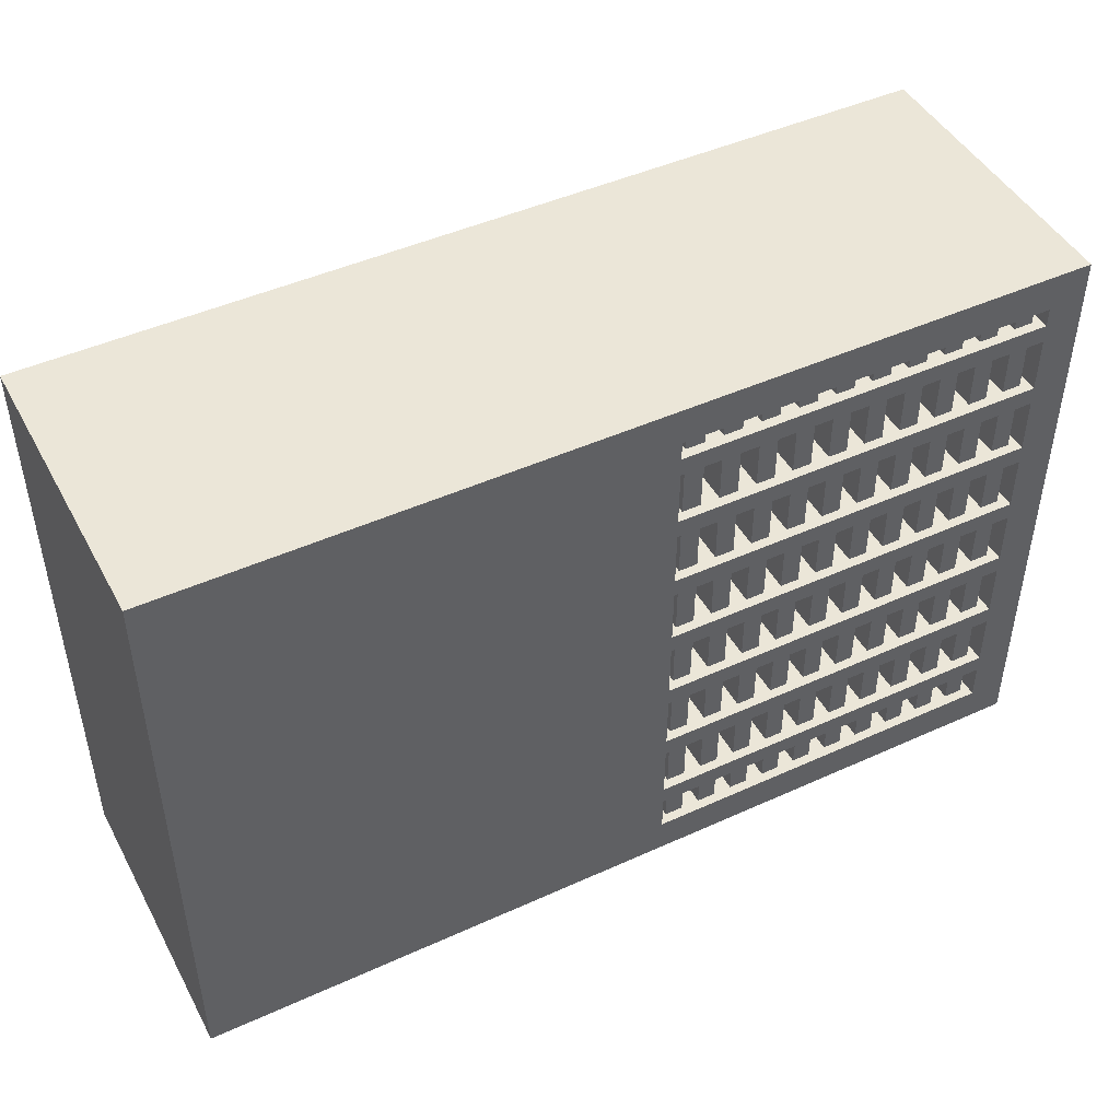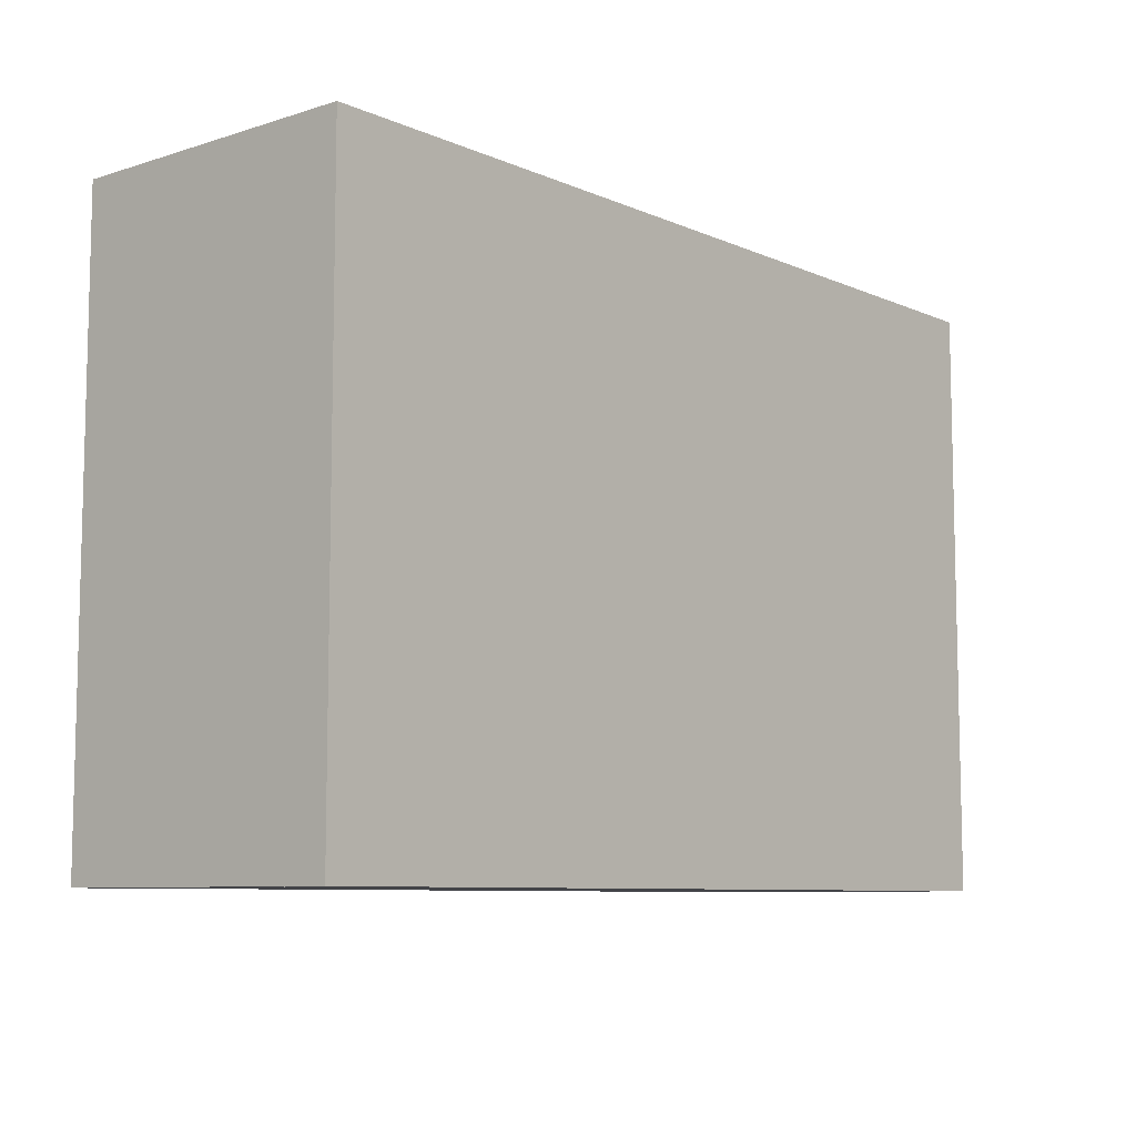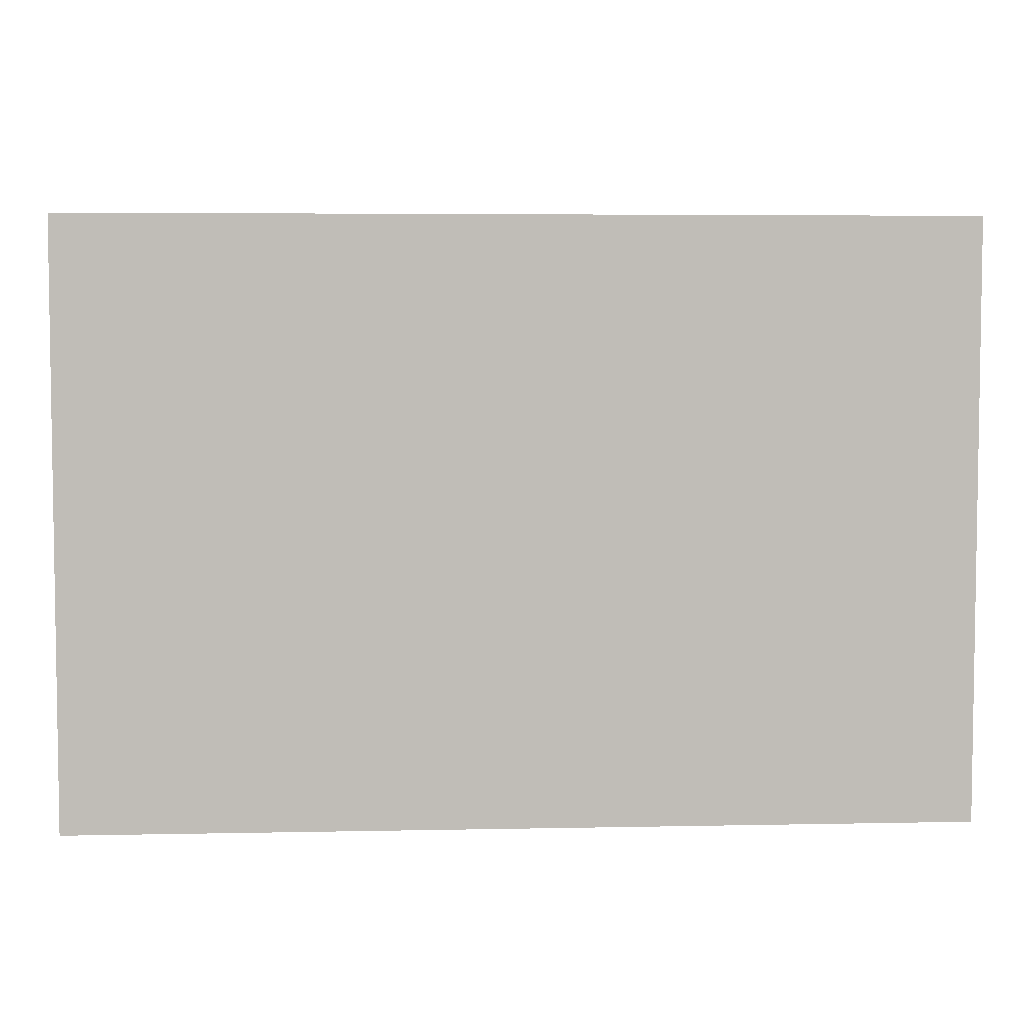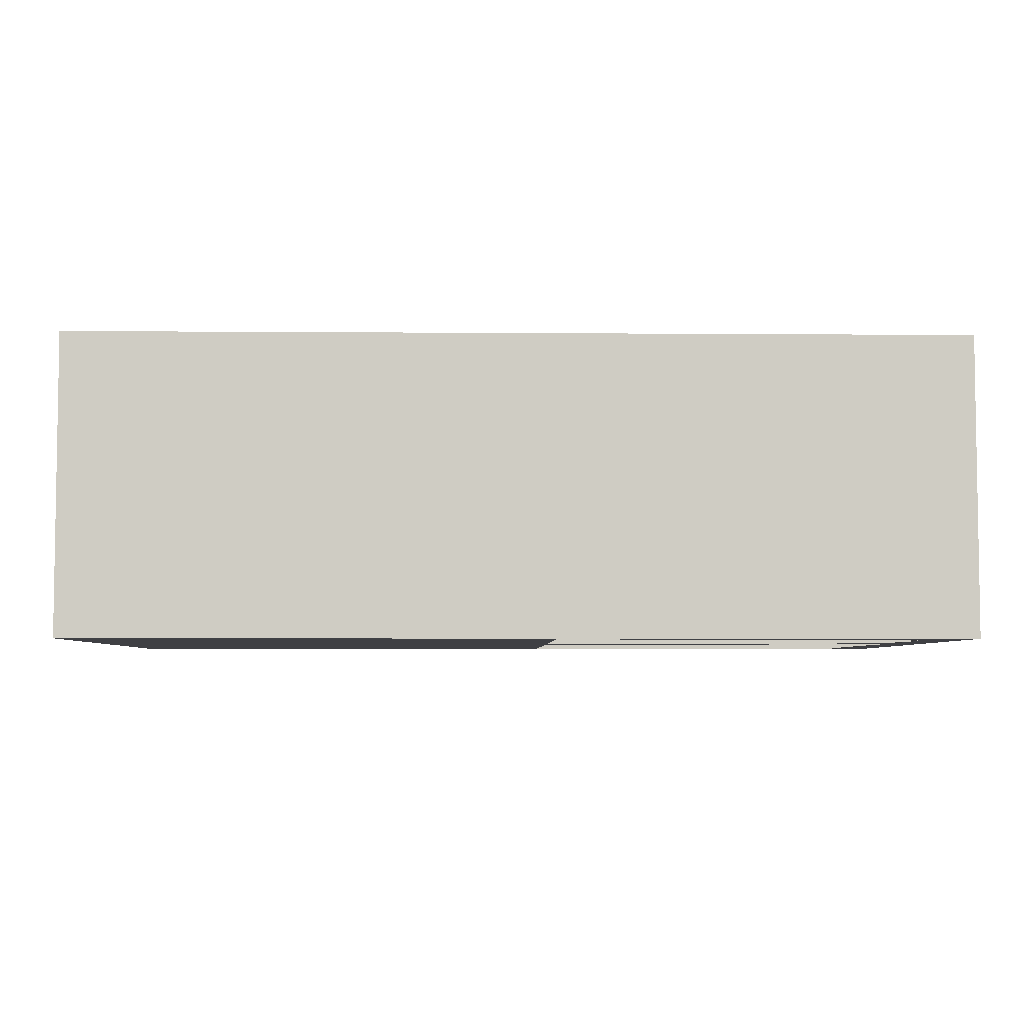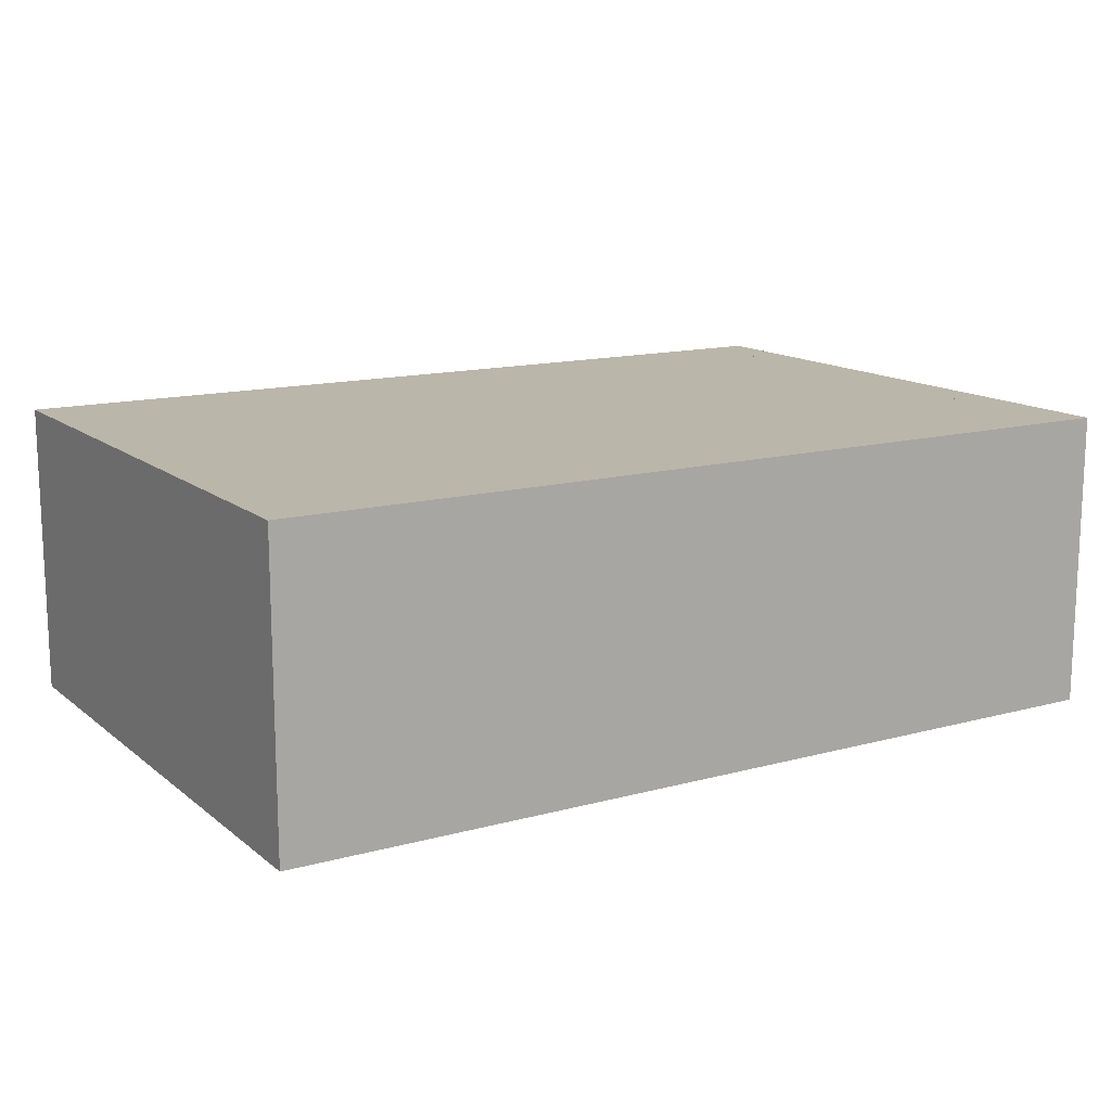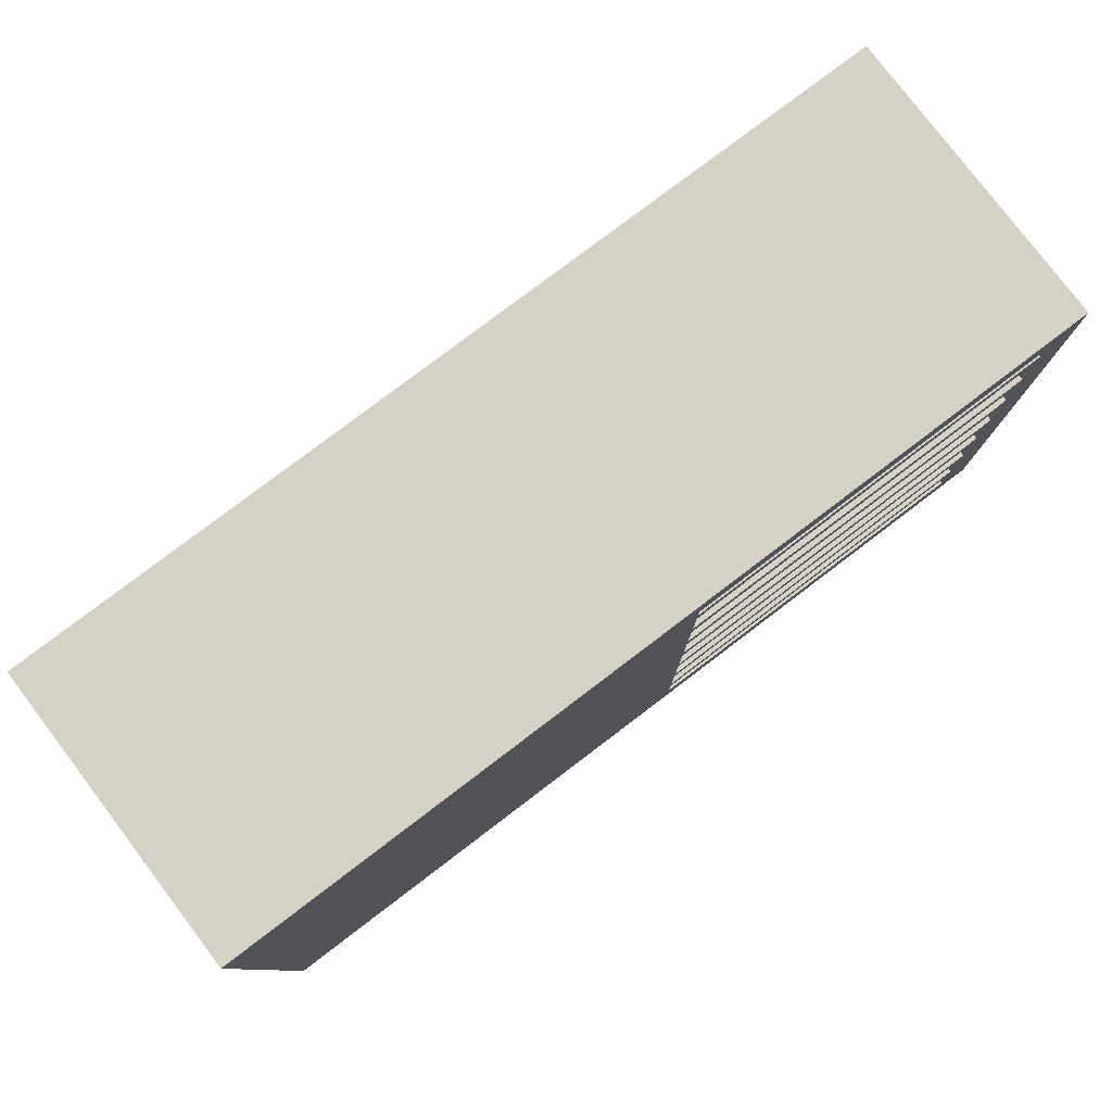
<metadata>
{"format":"obj","ext":"obj","renderer":"f3d","projection":"perspective","resolution":1024,"background":"white","views":[{"elev":46.3,"azim":152.6,"up":"+Y"},{"elev":-8.3,"azim":-49.5,"up":"+Y"},{"elev":5.0,"azim":-3.7,"up":"+Y"},{"elev":-5.1,"azim":178.6,"up":"+Z"},{"elev":13.9,"azim":148.8,"up":"+Z"},{"elev":79.4,"azim":142.8,"up":"+Y"}]}
</metadata>
<code>
o cube
v 2 2 1
v 2 2 0
v 2 0 1
v 2 0 0
v 0.375 2 0
v 0.375 2 1
v 0.375 0 0
v 0.375 0 1
f 4 7 5 2
f 3 4 2 1
f 8 3 1 6
f 7 8 6 5
f 6 1 2 5
f 7 4 3 8
o cube
v -0.875 2 1
v -0.875 2 0
v -0.875 0 1
v -0.875 0 0
v -1 2 0
v -1 2 1
v -1 0 0
v -1 0 1
f 12 15 13 10
f 11 12 10 9
f 16 11 9 14
f 15 16 14 13
f 14 9 10 13
f 15 12 11 16
o cube
v 0.375 2 0.125
v 0.375 2 0
v 0.375 1.875 0.125
v 0.375 1.875 0
v -0.875 2 0
v -0.875 2 0.125
v -0.875 1.875 0
v -0.875 1.875 0.125
f 20 23 21 18
f 19 20 18 17
f 24 19 17 22
f 23 24 22 21
f 22 17 18 21
f 23 20 19 24
o cube
v 0.375 2 1
v 0.375 2 0.125
v 0.375 0 1
v 0.375 0 0.125
v -0.875 2 0.125
v -0.875 2 1
v -0.875 0 0.125
v -0.875 0 1
f 28 31 29 26
f 27 28 26 25
f 32 27 25 30
f 31 32 30 29
f 30 25 26 29
f 31 28 27 32
o cube
v 0.375 0.125 0.125
v 0.375 0.125 0
v 0.375 0 0.125
v 0.375 0 0
v -0.875 0.125 0
v -0.875 0.125 0.125
v -0.875 0 0
v -0.875 0 0.125
f 36 39 37 34
f 35 36 34 33
f 40 35 33 38
f 39 40 38 37
f 38 33 34 37
f 39 36 35 40
o cube
v 0.3438 1.875 0.2188
v 0.3438 1.875 0.03125
v 0.3438 0.125 0.2188
v 0.3438 0.125 0.03125
v 0.2812 1.875 0.03125
v 0.2812 1.875 0.2188
v 0.2812 0.125 0.03125
v 0.2812 0.125 0.2188
f 44 47 45 42
f 43 44 42 41
f 48 43 41 46
f 47 48 46 45
f 46 41 42 45
f 47 44 43 48
o cube
v 0.375 1.812 0.1875
v 0.375 1.812 0
v 0.375 1.75 0.1875
v 0.375 1.75 0
v -0.875 1.812 0
v -0.875 1.812 0.1875
v -0.875 1.75 0
v -0.875 1.75 0.1875
f 52 55 53 50
f 51 52 50 49
f 56 51 49 54
f 55 56 54 53
f 54 49 50 53
f 55 52 51 56
o cube
v -0.2812 1.875 0.2188
v -0.2812 1.875 0.03125
v -0.2812 0.125 0.2188
v -0.2812 0.125 0.03125
v -0.3438 1.875 0.03125
v -0.3438 1.875 0.2188
v -0.3438 0.125 0.03125
v -0.3438 0.125 0.2188
f 60 63 61 58
f 59 60 58 57
f 64 59 57 62
f 63 64 62 61
f 62 57 58 61
f 63 60 59 64
o cube
v -0.4062 1.875 0.2188
v -0.4062 1.875 0.03125
v -0.4062 0.125 0.2188
v -0.4062 0.125 0.03125
v -0.4688 1.875 0.03125
v -0.4688 1.875 0.2188
v -0.4688 0.125 0.03125
v -0.4688 0.125 0.2188
f 68 71 69 66
f 67 68 66 65
f 72 67 65 70
f 71 72 70 69
f 70 65 66 69
f 71 68 67 72
o cube
v -0.5312 1.875 0.2188
v -0.5312 1.875 0.03125
v -0.5312 0.125 0.2188
v -0.5312 0.125 0.03125
v -0.5938 1.875 0.03125
v -0.5938 1.875 0.2188
v -0.5938 0.125 0.03125
v -0.5938 0.125 0.2188
f 76 79 77 74
f 75 76 74 73
f 80 75 73 78
f 79 80 78 77
f 78 73 74 77
f 79 76 75 80
o cube
v -0.6562 1.875 0.2188
v -0.6562 1.875 0.03125
v -0.6562 0.125 0.2188
v -0.6562 0.125 0.03125
v -0.7188 1.875 0.03125
v -0.7188 1.875 0.2188
v -0.7188 0.125 0.03125
v -0.7188 0.125 0.2188
f 84 87 85 82
f 83 84 82 81
f 88 83 81 86
f 87 88 86 85
f 86 81 82 85
f 87 84 83 88
o cube
v -0.7812 1.875 0.2188
v -0.7812 1.875 0.03125
v -0.7812 0.125 0.2188
v -0.7812 0.125 0.03125
v -0.8438 1.875 0.03125
v -0.8438 1.875 0.2188
v -0.8438 0.125 0.03125
v -0.8438 0.125 0.2188
f 92 95 93 90
f 91 92 90 89
f 96 91 89 94
f 95 96 94 93
f 94 89 90 93
f 95 92 91 96
o cube
v -0.1562 1.875 0.2188
v -0.1562 1.875 0.03125
v -0.1562 0.125 0.2188
v -0.1562 0.125 0.03125
v -0.2188 1.875 0.03125
v -0.2188 1.875 0.2188
v -0.2188 0.125 0.03125
v -0.2188 0.125 0.2188
f 100 103 101 98
f 99 100 98 97
f 104 99 97 102
f 103 104 102 101
f 102 97 98 101
f 103 100 99 104
o cube
v -0.03125 1.875 0.2188
v -0.03125 1.875 0.03125
v -0.03125 0.125 0.2188
v -0.03125 0.125 0.03125
v -0.09375 1.875 0.03125
v -0.09375 1.875 0.2188
v -0.09375 0.125 0.03125
v -0.09375 0.125 0.2188
f 108 111 109 106
f 107 108 106 105
f 112 107 105 110
f 111 112 110 109
f 110 105 106 109
f 111 108 107 112
o cube
v 0.09375 1.875 0.2188
v 0.09375 1.875 0.03125
v 0.09375 0.125 0.2188
v 0.09375 0.125 0.03125
v 0.03125 1.875 0.03125
v 0.03125 1.875 0.2188
v 0.03125 0.125 0.03125
v 0.03125 0.125 0.2188
f 116 119 117 114
f 115 116 114 113
f 120 115 113 118
f 119 120 118 117
f 118 113 114 117
f 119 116 115 120
o cube
v 0.2188 1.875 0.2188
v 0.2188 1.875 0.03125
v 0.2188 0.125 0.2188
v 0.2188 0.125 0.03125
v 0.1562 1.875 0.03125
v 0.1562 1.875 0.2188
v 0.1562 0.125 0.03125
v 0.1562 0.125 0.2188
f 124 127 125 122
f 123 124 122 121
f 128 123 121 126
f 127 128 126 125
f 126 121 122 125
f 127 124 123 128
o cube
v 0.375 1.312 0.1875
v 0.375 1.312 0
v 0.375 1.25 0.1875
v 0.375 1.25 0
v -0.875 1.312 0
v -0.875 1.312 0.1875
v -0.875 1.25 0
v -0.875 1.25 0.1875
f 132 135 133 130
f 131 132 130 129
f 136 131 129 134
f 135 136 134 133
f 134 129 130 133
f 135 132 131 136
o cube
v 0.375 1.562 0.1875
v 0.375 1.562 0
v 0.375 1.5 0.1875
v 0.375 1.5 0
v -0.875 1.562 0
v -0.875 1.562 0.1875
v -0.875 1.5 0
v -0.875 1.5 0.1875
f 140 143 141 138
f 139 140 138 137
f 144 139 137 142
f 143 144 142 141
f 142 137 138 141
f 143 140 139 144
o cube
v 0.375 1.062 0.1875
v 0.375 1.062 0
v 0.375 1 0.1875
v 0.375 1 0
v -0.875 1.062 0
v -0.875 1.062 0.1875
v -0.875 1 0
v -0.875 1 0.1875
f 148 151 149 146
f 147 148 146 145
f 152 147 145 150
f 151 152 150 149
f 150 145 146 149
f 151 148 147 152
o cube
v 0.375 0.8125 0.1875
v 0.375 0.8125 0
v 0.375 0.75 0.1875
v 0.375 0.75 0
v -0.875 0.8125 0
v -0.875 0.8125 0.1875
v -0.875 0.75 0
v -0.875 0.75 0.1875
f 156 159 157 154
f 155 156 154 153
f 160 155 153 158
f 159 160 158 157
f 158 153 154 157
f 159 156 155 160
o cube
v 0.375 0.5625 0.1875
v 0.375 0.5625 0
v 0.375 0.5 0.1875
v 0.375 0.5 0
v -0.875 0.5625 0
v -0.875 0.5625 0.1875
v -0.875 0.5 0
v -0.875 0.5 0.1875
f 164 167 165 162
f 163 164 162 161
f 168 163 161 166
f 167 168 166 165
f 166 161 162 165
f 167 164 163 168
o cube
v 0.375 0.3125 0.1875
v 0.375 0.3125 0
v 0.375 0.25 0.1875
v 0.375 0.25 0
v -0.875 0.3125 0
v -0.875 0.3125 0.1875
v -0.875 0.25 0
v -0.875 0.25 0.1875
f 172 175 173 170
f 171 172 170 169
f 176 171 169 174
f 175 176 174 173
f 174 169 170 173
f 175 172 171 176

</code>
